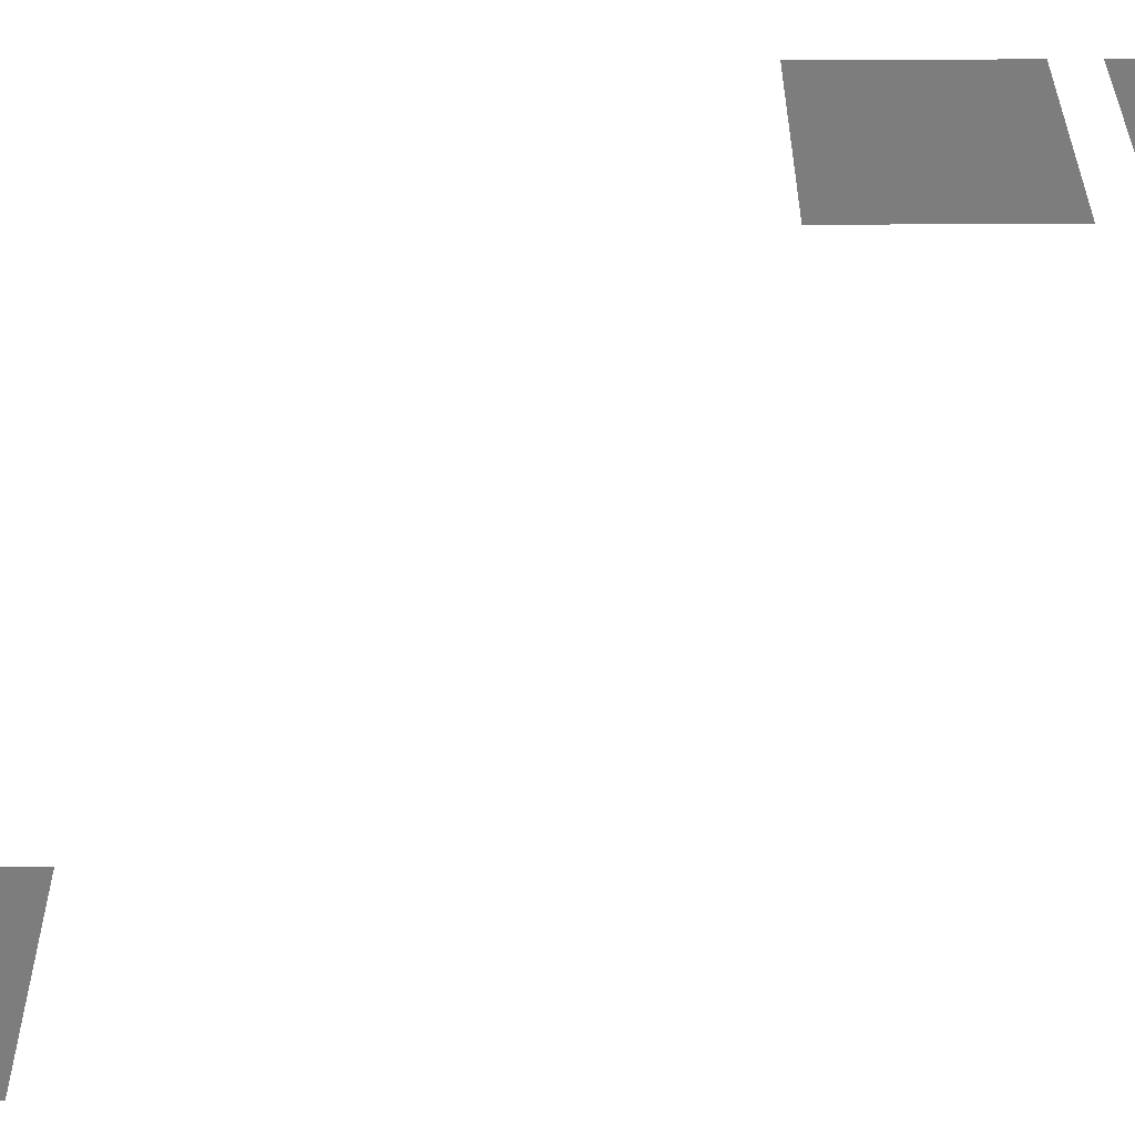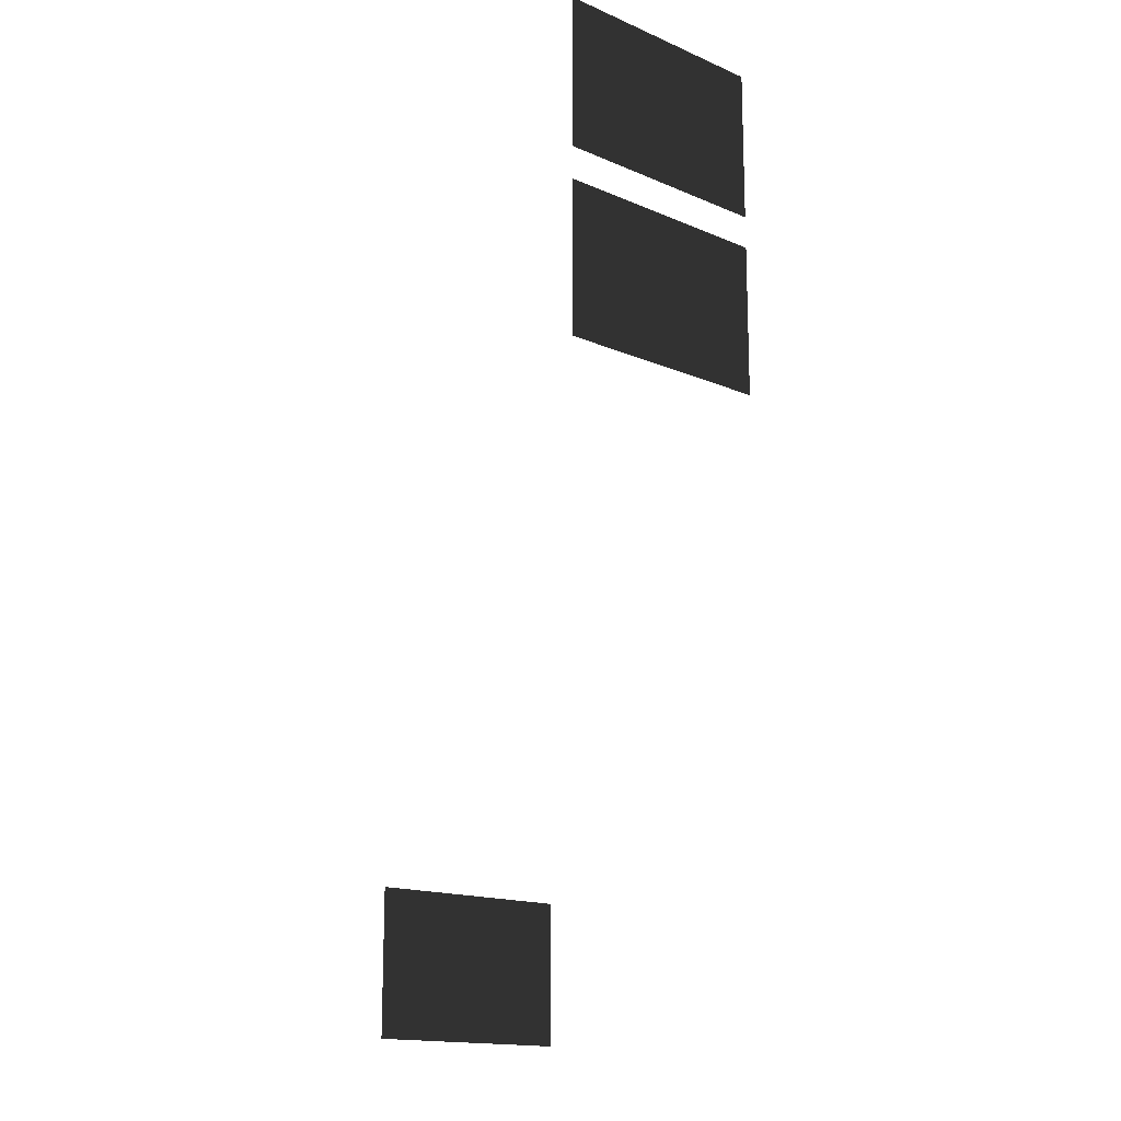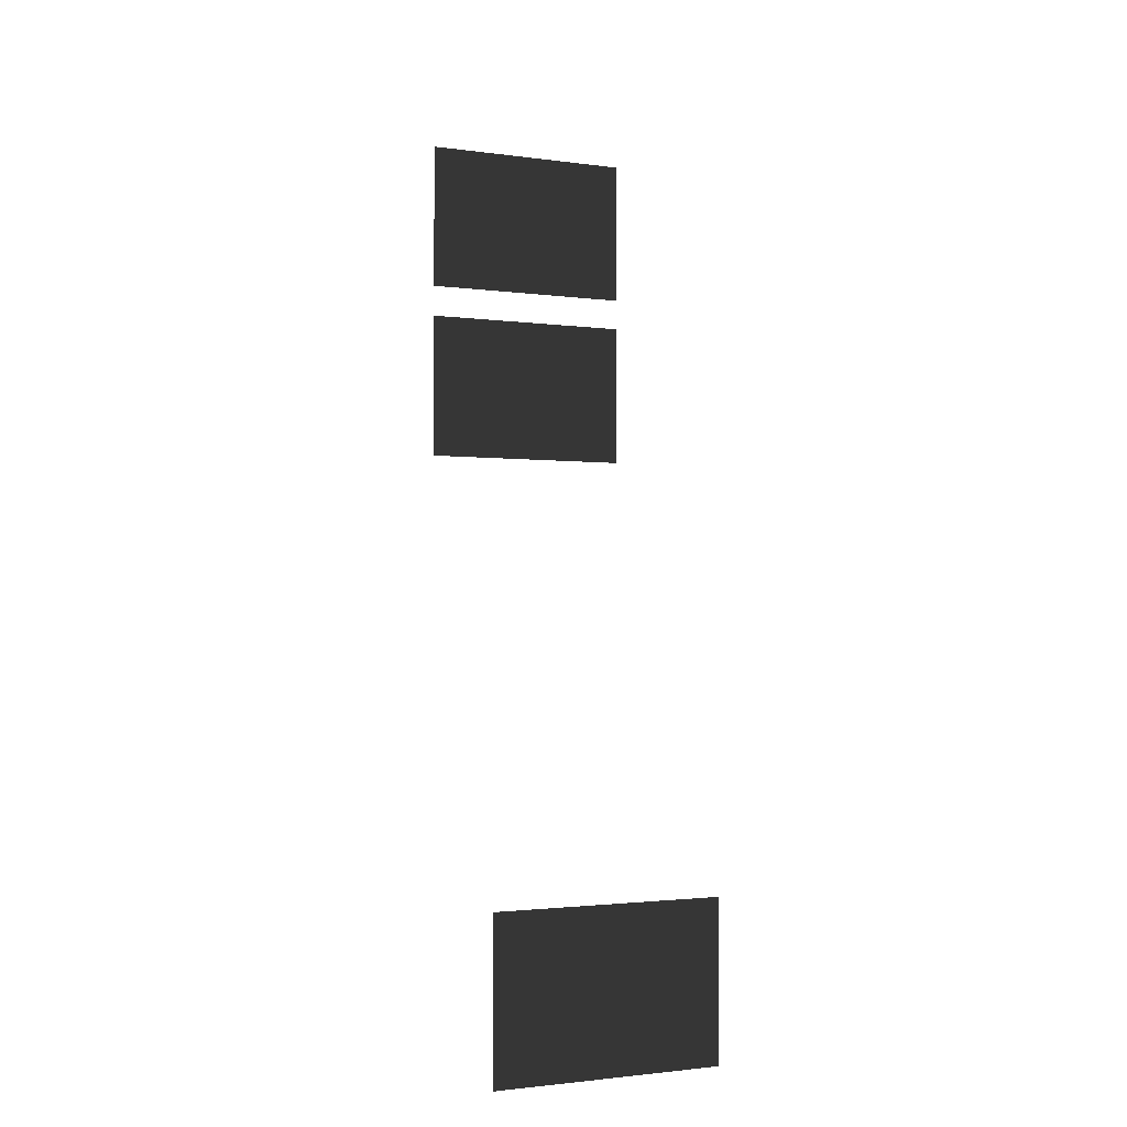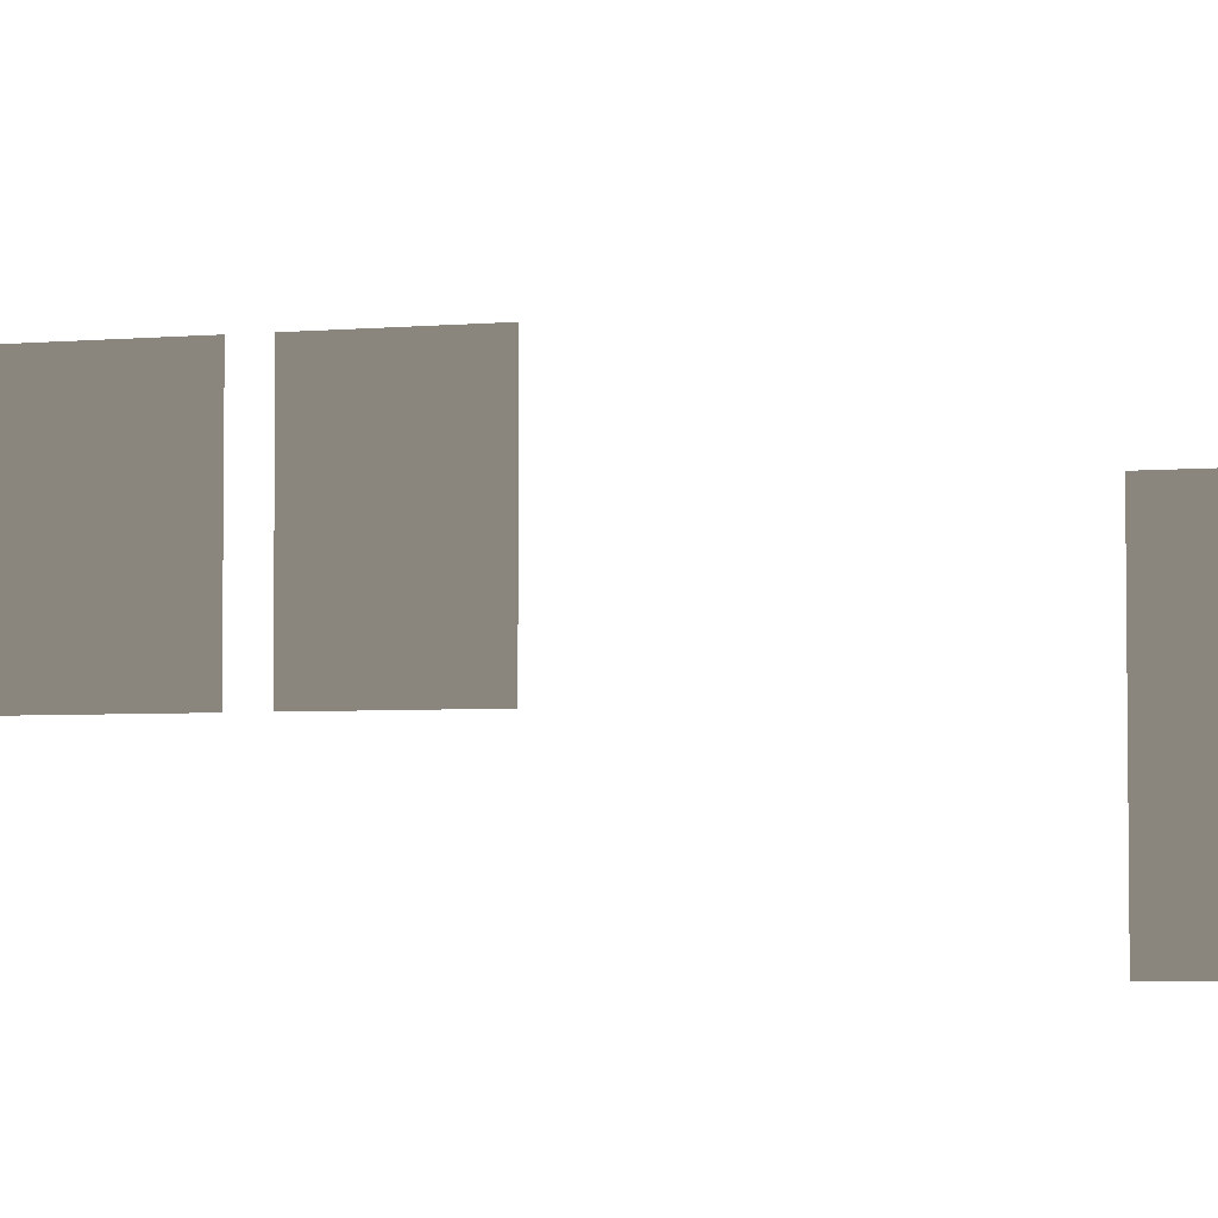
<metadata>
{"format":"obj","ext":"obj","renderer":"f3d","projection":"perspective","resolution":1024,"background":"white","views":[{"elev":-60.4,"azim":90.3,"up":"+Z"},{"elev":-15.9,"azim":48.4,"up":"+Y"},{"elev":-1.8,"azim":-117.7,"up":"+Y"},{"elev":-4.1,"azim":-73.4,"up":"+Z"}]}
</metadata>
<code>
v -3.91 -0.62 2.352
v -3.91 -0.62 -0.1493
v -3.91 1.062 -0.1493
v -3.91 1.062 2.352
v 1.096 7.857 3.972
v 1.096 7.857 1.471
v 1.096 9.539 1.471
v 1.096 9.539 3.972
v 1.096 5.817 3.972
v 1.096 5.817 1.471
v 1.096 7.498 1.471
v 1.096 7.498 3.972
g Building_t8.024_36063_220
f 1 3 2
f 1 4 3
f 5 7 6
f 5 8 7
f 9 11 10
f 9 12 11

</code>
